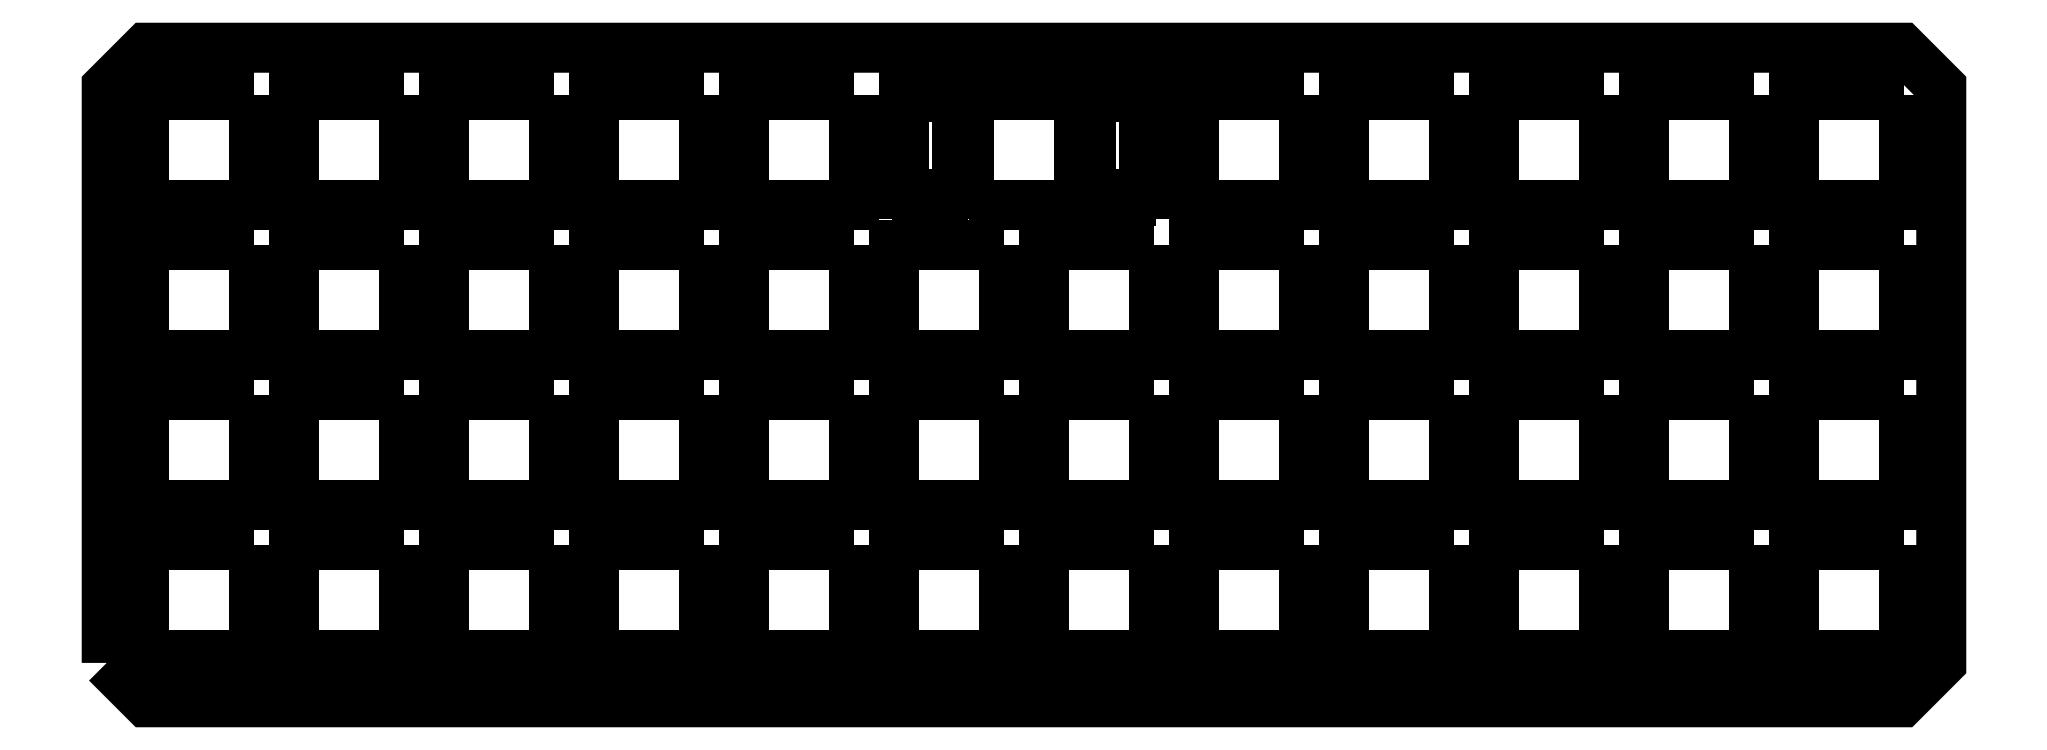
<metadata>
{"format":"dxf","ext":"dxf","renderer":"ezdxf+matplotlib","layout":"modelspace","background":"white","min_lineweight":24,"dpi":150}
</metadata>
<code>
0
SECTION
2
ENTITIES
0
LWPOLYLINE
8
0
90
4
70
1
43
0
10
-193.1
20
-59.93
10
-193.1
20
-73.93
10
-207.1
20
-73.93
10
-207.1
20
-59.93
0
LWPOLYLINE
8
0
90
4
70
1
43
0
10
-193.1
20
-40.88
10
-193.1
20
-54.88
10
-207.1
20
-54.88
10
-207.1
20
-40.88
0
LWPOLYLINE
8
0
90
4
70
1
43
0
10
-21.67
20
-2.784
10
-21.67
20
-16.78
10
-35.67
20
-16.78
10
-35.67
20
-2.784
0
LWPOLYLINE
8
0
90
4
70
1
43
0
10
-174.1
20
-2.784
10
-174.1
20
-16.78
10
-188.1
20
-16.78
10
-188.1
20
-2.784
0
LWPOLYLINE
8
0
90
4
70
1
43
0
10
-136
20
-21.83
10
-136
20
-35.83
10
-150
20
-35.83
10
-150
20
-21.83
0
LWPOLYLINE
8
0
90
4
70
1
43
0
10
-78.82
20
-40.88
10
-78.82
20
-54.88
10
-92.82
20
-54.88
10
-92.82
20
-40.88
0
LWPOLYLINE
8
0
90
4
70
1
43
0
10
-40.72
20
-21.83
10
-40.72
20
-35.83
10
-54.72
20
-35.83
10
-54.72
20
-21.83
0
LWPOLYLINE
8
0
90
4
70
1
43
0
10
-78.82
20
-59.93
10
-78.82
20
-73.93
10
-92.82
20
-73.93
10
-92.82
20
-59.93
0
LWPOLYLINE
8
0
90
4
70
1
43
0
10
-78.82
20
-21.83
10
-78.82
20
-35.83
10
-92.82
20
-35.83
10
-92.82
20
-21.83
0
LWPOLYLINE
8
0
90
4
70
1
43
0
10
-174.1
20
-21.83
10
-174.1
20
-35.83
10
-188.1
20
-35.83
10
-188.1
20
-21.83
0
LWPOLYLINE
8
0
90
4
70
1
43
0
10
-97.87
20
-40.88
10
-97.87
20
-54.88
10
-111.9
20
-54.88
10
-111.9
20
-40.88
0
LWPOLYLINE
8
0
90
4
70
1
43
0
10
-116.9
20
-21.83
10
-116.9
20
-35.83
10
-130.9
20
-35.83
10
-130.9
20
-21.83
0
LWPOLYLINE
8
0
90
4
70
1
43
0
10
-97.87
20
-21.83
10
-97.87
20
-35.83
10
-111.9
20
-35.83
10
-111.9
20
-21.83
0
LWPOLYLINE
8
0
90
4
70
1
43
0
10
-21.67
20
-59.93
10
-21.67
20
-73.93
10
-35.67
20
-73.93
10
-35.67
20
-59.93
0
LWPOLYLINE
8
0
90
4
70
1
43
0
10
-21.67
20
-21.83
10
-21.67
20
-35.83
10
-35.67
20
-35.83
10
-35.67
20
-21.83
0
LWPOLYLINE
8
0
90
4
70
1
43
0
10
-59.77
20
-21.83
10
-59.77
20
-35.83
10
-73.77
20
-35.83
10
-73.77
20
-21.83
0
LWPOLYLINE
8
0
90
4
70
1
43
0
10
-116.9
20
-59.93
10
-116.9
20
-73.93
10
-130.9
20
-73.93
10
-130.9
20
-59.93
0
LWPOLYLINE
8
0
90
4
70
1
43
0
10
-212.2
20
-21.83
10
-212.2
20
-35.83
10
-226.2
20
-35.83
10
-226.2
20
-21.83
0
LWPOLYLINE
8
0
90
4
70
1
43
0
10
-59.77
20
-40.88
10
-59.77
20
-54.88
10
-73.77
20
-54.88
10
-73.77
20
-40.88
0
LWPOLYLINE
8
0
90
4
70
1
43
0
10
-212.2
20
-2.784
10
-212.2
20
-16.78
10
-226.2
20
-16.78
10
-226.2
20
-2.784
0
LWPOLYLINE
8
0
90
4
70
1
43
0
10
-193.1
20
-2.784
10
-193.1
20
-16.78
10
-207.1
20
-16.78
10
-207.1
20
-2.784
0
LWPOLYLINE
8
0
90
44
70
1
43
0
10
-121.4
20
-16.78
10
-121.4
20
-12.08
10
-122.9
20
-12.08
10
-122.9
20
-15.31
10
-124.6
20
-15.31
10
-124.6
20
-16.23
10
-127.9
20
-16.23
10
-127.9
20
-15.31
10
-129.7
20
-15.31
10
-129.7
20
-12.08
10
-130.5
20
-12.08
10
-130.5
20
-9.284
10
-129.7
20
-9.284
10
-129.7
20
-3.014
10
-127.9
20
-3.014
10
-127.9
20
-2.033
10
-124.6
20
-2.033
10
-124.6
20
-3.014
10
-122.9
20
-3.014
10
-122.9
20
-7.483
10
-121.4
20
-7.483
10
-121.4
20
-2.784
10
-107.4
20
-2.784
10
-107.4
20
-7.483
10
-105.9
20
-7.483
10
-105.9
20
-3.014
10
-104.1
20
-3.014
10
-104.1
20
-2.033
10
-100.8
20
-2.033
10
-100.8
20
-3.014
10
-99.12
20
-3.014
10
-99.12
20
-9.284
10
-98.29
20
-9.284
10
-98.29
20
-12.08
10
-99.12
20
-12.08
10
-99.12
20
-15.31
10
-100.8
20
-15.31
10
-100.8
20
-16.23
10
-104.1
20
-16.23
10
-104.1
20
-15.31
10
-105.9
20
-15.31
10
-105.9
20
-12.08
10
-107.4
20
-12.08
10
-107.4
20
-16.78
0
LWPOLYLINE
8
0
90
4
70
1
43
0
10
-2.62
20
-40.88
10
-2.62
20
-54.88
10
-16.62
20
-54.88
10
-16.62
20
-40.88
0
LWPOLYLINE
8
0
90
4
70
1
43
0
10
-174.1
20
-59.93
10
-174.1
20
-73.93
10
-188.1
20
-73.93
10
-188.1
20
-59.93
0
LWPOLYLINE
8
0
90
4
70
1
43
0
10
-21.67
20
-40.88
10
-21.67
20
-54.88
10
-35.67
20
-54.88
10
-35.67
20
-40.88
0
LWPOLYLINE
8
0
90
4
70
1
43
0
10
-155
20
-2.784
10
-155
20
-16.78
10
-169
20
-16.78
10
-169
20
-2.784
0
LWPOLYLINE
8
0
90
4
70
1
43
0
10
-2.62
20
-2.784
10
-2.62
20
-16.78
10
-16.62
20
-16.78
10
-16.62
20
-2.784
0
LWPOLYLINE
8
0
90
4
70
1
43
0
10
-59.77
20
-2.784
10
-59.77
20
-16.78
10
-73.77
20
-16.78
10
-73.77
20
-2.784
0
LWPOLYLINE
8
0
90
4
70
1
43
0
10
-40.72
20
-40.88
10
-40.72
20
-54.88
10
-54.72
20
-54.88
10
-54.72
20
-40.88
0
LWPOLYLINE
8
0
90
4
70
1
43
0
10
-193.1
20
-21.83
10
-193.1
20
-35.83
10
-207.1
20
-35.83
10
-207.1
20
-21.83
0
LWPOLYLINE
8
0
90
4
70
1
43
0
10
-59.77
20
-59.93
10
-59.77
20
-73.93
10
-73.77
20
-73.93
10
-73.77
20
-59.93
0
LWPOLYLINE
8
0
90
4
70
1
43
0
10
-2.62
20
-21.83
10
-2.62
20
-35.83
10
-16.62
20
-35.83
10
-16.62
20
-21.83
0
LWPOLYLINE
8
0
90
4
70
1
43
0
10
-78.82
20
-2.784
10
-78.82
20
-16.78
10
-92.82
20
-16.78
10
-92.82
20
-2.784
0
LWPOLYLINE
8
0
90
4
70
1
43
0
10
-40.72
20
-59.93
10
-40.72
20
-73.93
10
-54.72
20
-73.93
10
-54.72
20
-59.93
0
LWPOLYLINE
8
0
90
4
70
1
43
0
10
-155
20
-40.88
10
-155
20
-54.88
10
-169
20
-54.88
10
-169
20
-40.88
0
LWPOLYLINE
8
0
90
4
70
1
43
0
10
-174.1
20
-40.88
10
-174.1
20
-54.88
10
-188.1
20
-54.88
10
-188.1
20
-40.88
0
LWPOLYLINE
8
0
90
4
70
1
43
0
10
-116.9
20
-40.88
10
-116.9
20
-54.88
10
-130.9
20
-54.88
10
-130.9
20
-40.88
0
LWPOLYLINE
8
0
90
4
70
1
43
0
10
-2.62
20
-59.93
10
-2.62
20
-73.93
10
-16.62
20
-73.93
10
-16.62
20
-59.93
0
LWPOLYLINE
8
0
90
4
70
1
43
0
10
-136
20
-40.88
10
-136
20
-54.88
10
-150
20
-54.88
10
-150
20
-40.88
0
LWPOLYLINE
8
0
90
4
70
1
43
0
10
-155
20
-21.83
10
-155
20
-35.83
10
-169
20
-35.83
10
-169
20
-21.83
0
LWPOLYLINE
8
0
90
4
70
1
43
0
10
-97.87
20
-59.93
10
-97.87
20
-73.93
10
-111.9
20
-73.93
10
-111.9
20
-59.93
0
LWPOLYLINE
8
0
90
4
70
1
43
0
10
-155
20
-59.93
10
-155
20
-73.93
10
-169
20
-73.93
10
-169
20
-59.93
0
LWPOLYLINE
8
0
90
4
70
1
43
0
10
-136
20
-59.93
10
-136
20
-73.93
10
-150
20
-73.93
10
-150
20
-59.93
0
LWPOLYLINE
8
0
90
4
70
1
43
0
10
-40.72
20
-2.784
10
-40.72
20
-16.78
10
-54.72
20
-16.78
10
-54.72
20
-2.784
0
LWPOLYLINE
8
0
90
4
70
1
43
0
10
-136
20
-2.784
10
-136
20
-16.78
10
-150
20
-16.78
10
-150
20
-2.784
0
LWPOLYLINE
8
0
90
4
70
1
43
0
10
-212.2
20
-40.88
10
-212.2
20
-54.88
10
-226.2
20
-54.88
10
-226.2
20
-40.88
0
LWPOLYLINE
8
0
90
4
70
1
43
0
10
-212.2
20
-59.93
10
-212.2
20
-73.93
10
-226.2
20
-73.93
10
-226.2
20
-59.93
0
LWPOLYLINE
8
0
90
8
70
1
43
0
10
-230.9
20
-74.93
10
-225.9
20
-79.93
10
-2.87
20
-79.93
10
2.13
20
-74.93
10
2.13
20
-1.784
10
-2.87
20
3.216
10
-225.9
20
3.216
10
-230.9
20
-1.784
0
ENDSEC
0
EOF

</code>
